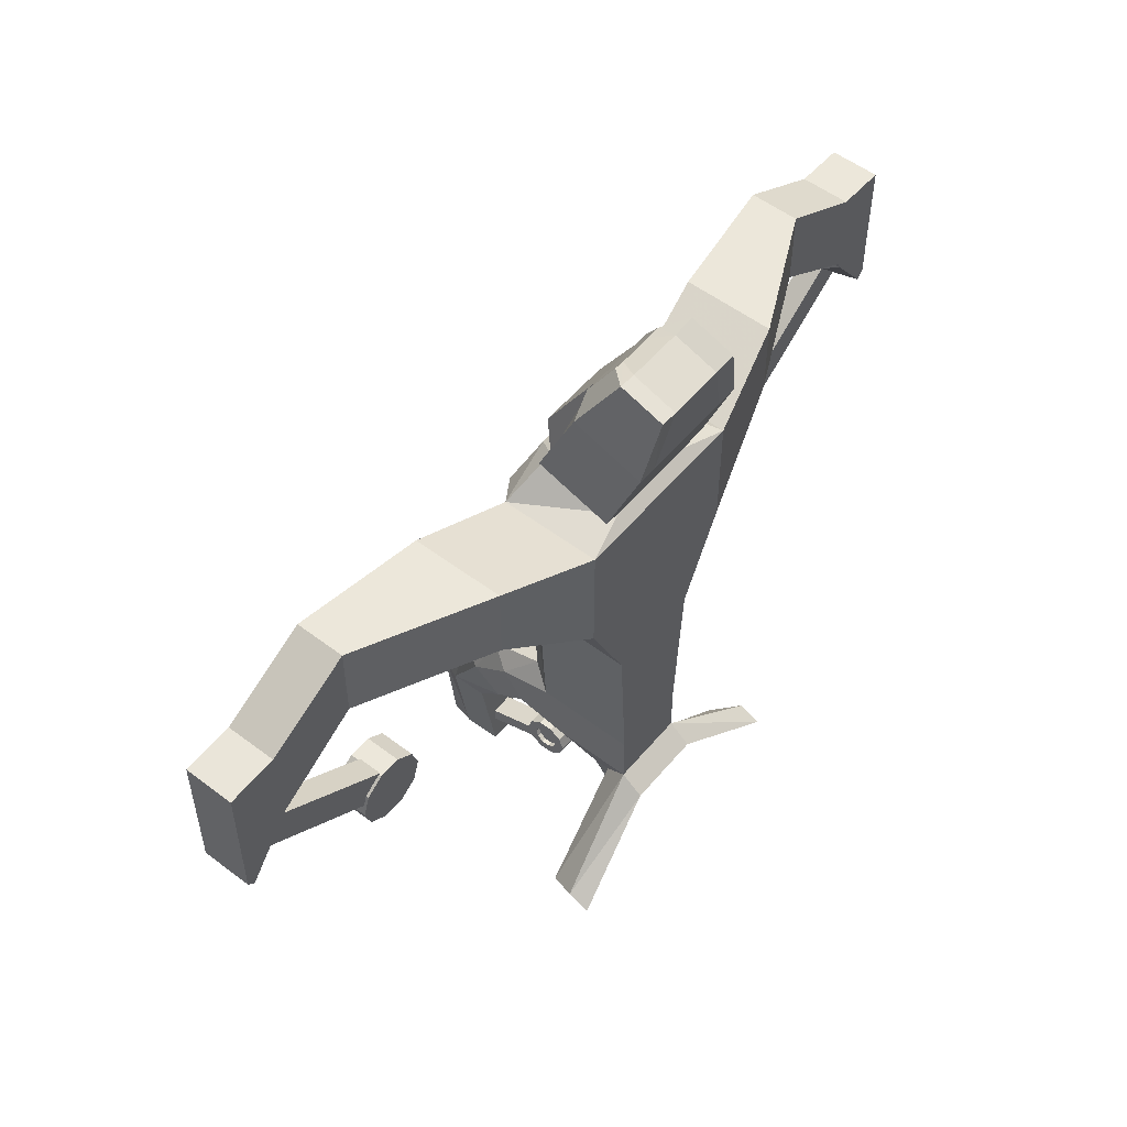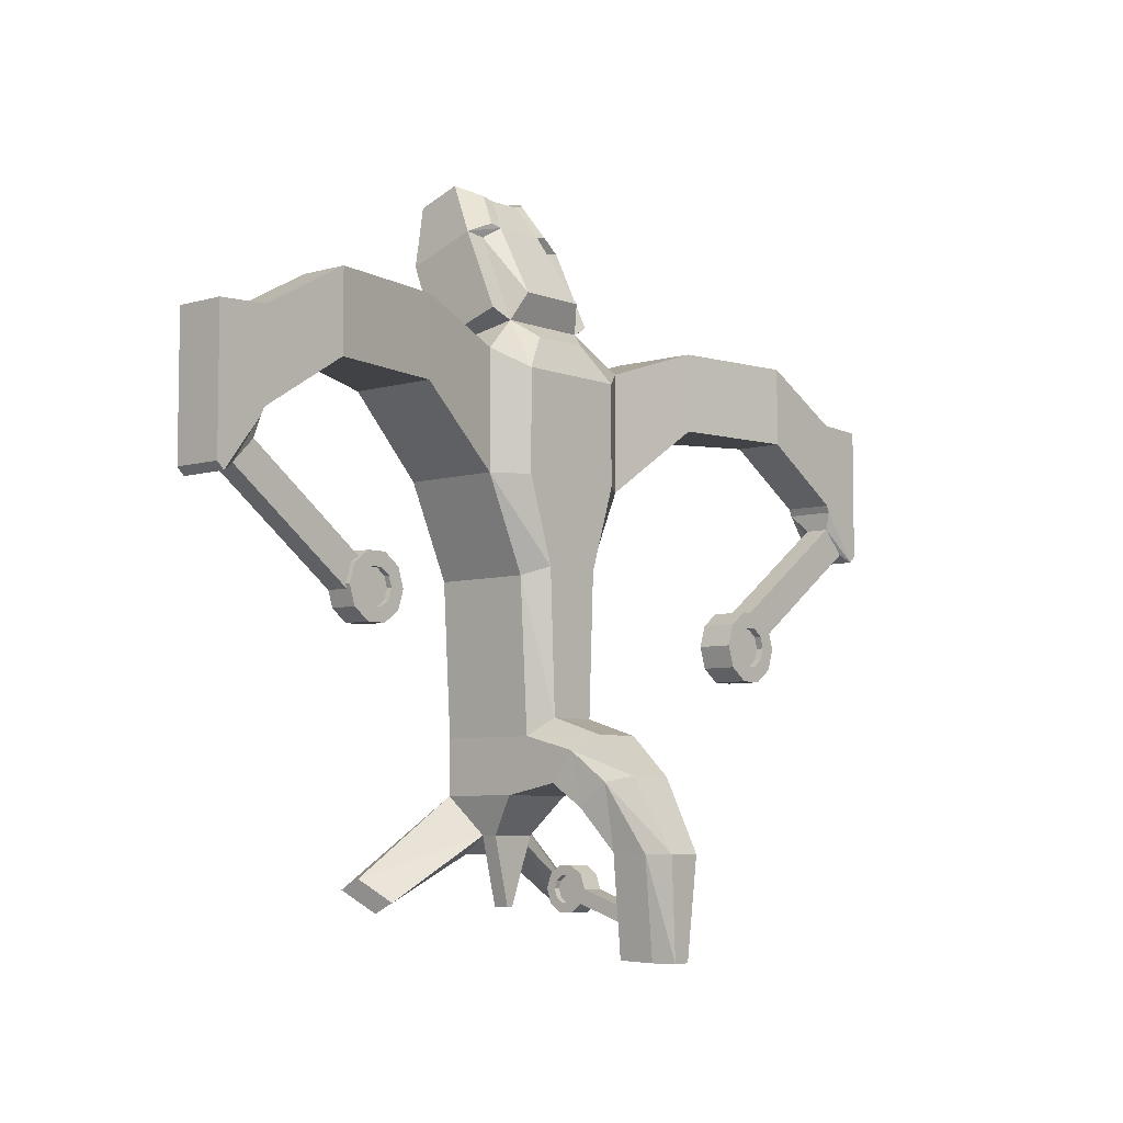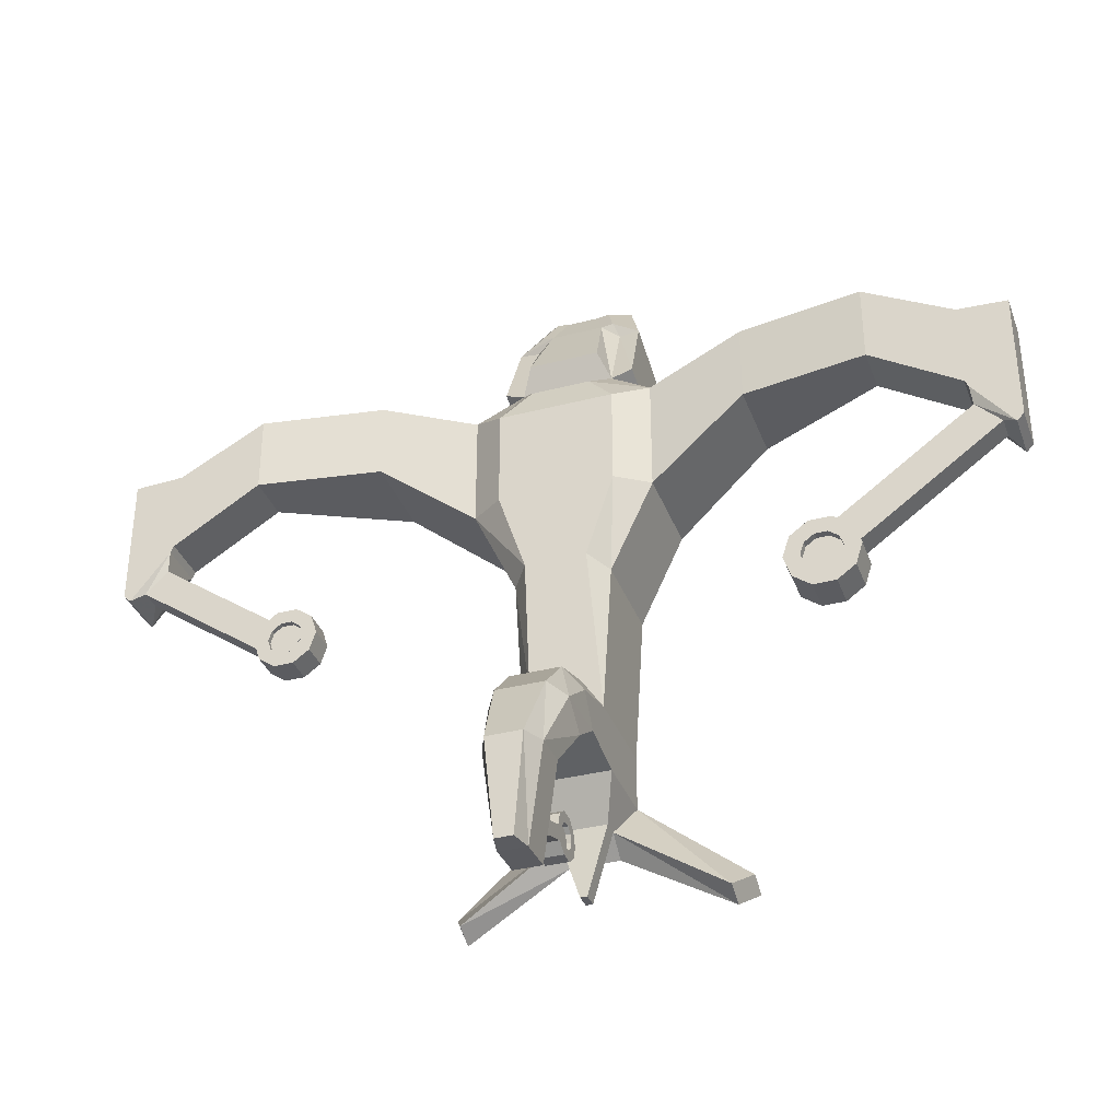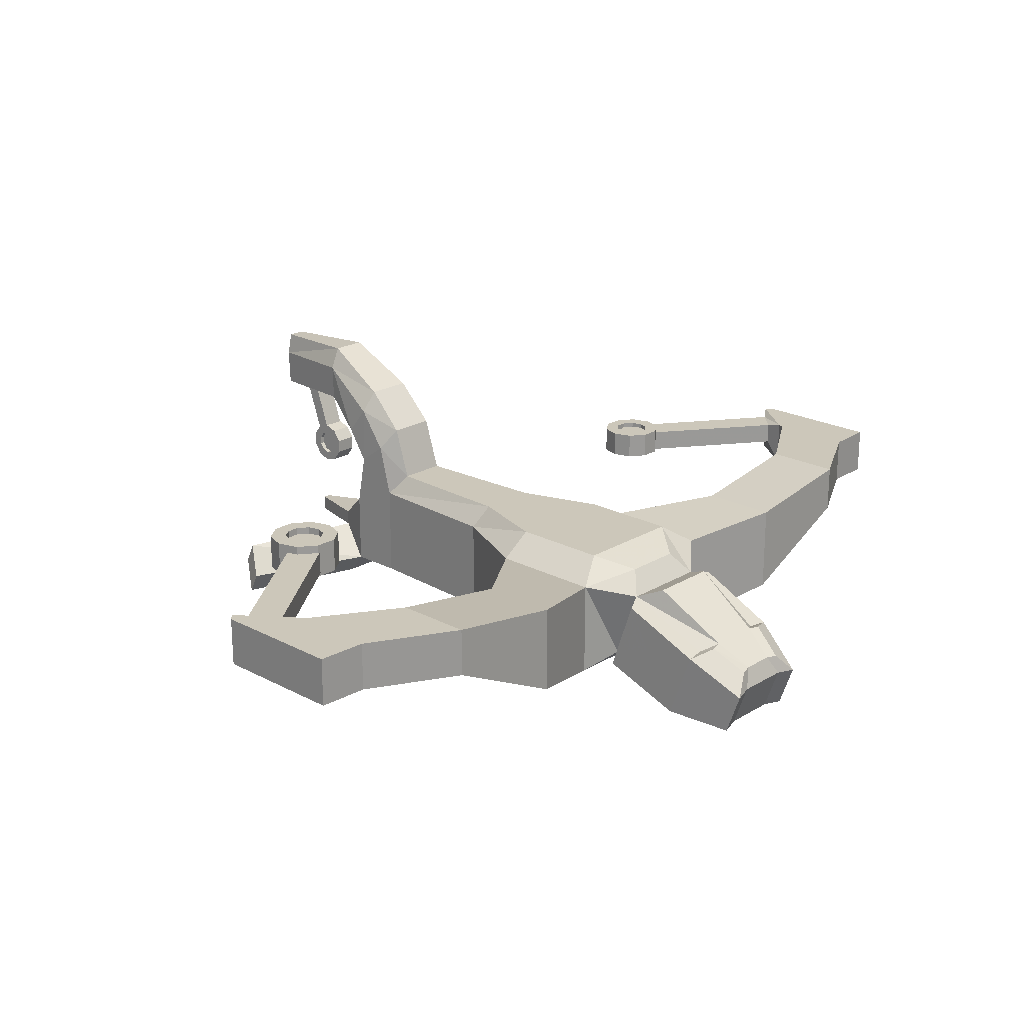
<metadata>
{"format":"obj","ext":"obj","renderer":"f3d","projection":"perspective","resolution":1024,"background":"white","views":[{"elev":53.7,"azim":-51.1,"up":"+Z"},{"elev":-6.4,"azim":131.0,"up":"+Z"},{"elev":-35.2,"azim":-161.0,"up":"+Z"},{"elev":21.4,"azim":-46.8,"up":"+Y"}]}
</metadata>
<code>
v -2.437 0.6033 -1.624
v -2.631 0.6033 -1.765
v -2.87 0.6033 -1.765
v -3.064 0.6033 -1.624
v -3.138 0.6033 -1.396
v -3.064 0.6033 -1.168
v -2.87 0.6033 -1.027
v -2.631 0.6033 -1.027
v -2.437 0.6033 -1.168
v -2.363 0.6033 -1.396
v -2.437 0.9827 -1.624
v -2.631 0.9827 -1.765
v -2.87 0.9827 -1.765
v -3.064 0.9827 -1.624
v -3.138 0.9827 -1.396
v -3.064 0.9827 -1.168
v -2.87 0.9827 -1.027
v -2.631 0.9827 -1.027
v -2.437 0.9827 -1.168
v -2.363 0.9827 -1.396
v -2.75 0.6033 -1.396
v -2.576 0.9827 -1.523
v -2.684 0.9827 -1.601
v -2.817 0.9827 -1.601
v -2.925 0.9827 -1.523
v -2.966 0.9827 -1.396
v -2.925 0.9827 -1.27
v -2.817 0.9827 -1.191
v -2.684 0.9827 -1.191
v -2.576 0.9827 -1.27
v -2.535 0.9827 -1.396
v -2.576 0.9047 -1.523
v -2.684 0.9047 -1.601
v -2.75 0.9047 -1.396
v -2.817 0.9047 -1.601
v -2.925 0.9047 -1.523
v -2.966 0.9047 -1.396
v -2.925 0.9047 -1.27
v -2.817 0.9047 -1.191
v -2.684 0.9047 -1.191
v -2.576 0.9047 -1.27
v -2.535 0.9047 -1.396
f 1 2 12 11
f 2 3 13 12
f 3 4 14 13
f 4 5 15 14
f 5 6 16 15
f 6 7 17 16
f 7 8 18 17
f 8 9 19 18
f 9 10 20 19
f 10 1 11 20
f 2 1 21
f 3 2 21
f 4 3 21
f 5 4 21
f 6 5 21
f 7 6 21
f 8 7 21
f 9 8 21
f 10 9 21
f 1 10 21
f 32 33 34
f 33 35 34
f 35 36 34
f 36 37 34
f 37 38 34
f 38 39 34
f 39 40 34
f 40 41 34
f 41 42 34
f 42 32 34
f 11 12 23 22
f 12 13 24 23
f 13 14 25 24
f 14 15 26 25
f 15 16 27 26
f 16 17 28 27
f 17 18 29 28
f 18 19 30 29
f 19 20 31 30
f 20 11 22 31
f 22 23 33 32
f 23 24 35 33
f 24 25 36 35
f 25 26 37 36
f 26 27 38 37
f 27 28 39 38
f 28 29 40 39
f 29 30 41 40
f 30 31 42 41
f 31 22 32 42
v -3.325 0.4259 1.702
v -2.005 -0.2175 1.702
v -0.9824 -0.4621 1.357
v 0.9309 -0.4621 1.357
v 1.954 -0.2175 1.702
v 3.274 0.4259 1.702
v -3.325 0.9439 1.702
v -2.005 0.7402 1.702
v -0.9824 0.5762 1.357
v 0.9308 0.5762 1.357
v 1.954 0.7402 1.702
v 3.274 0.9438 1.702
v -3.325 0.9439 0.872
v -2.005 0.7402 0.872
v -0.9825 0.5762 0.121
v 0.9308 0.5762 0.121
v 1.954 0.7402 0.872
v 3.274 0.9438 0.872
v -3.325 0.4259 0.872
v -2.005 -0.2175 0.872
v -0.9824 -0.4621 0.121
v 0.9308 -0.4621 0.121
v 1.954 -0.2175 0.872
v 3.274 0.4259 0.872
v 4.206 0.4259 0.2892
v 4.206 0.4259 1.198
v 4.206 0.9439 0.2892
v 4.206 0.9439 1.198
v -4.258 0.4259 0.2892
v -4.258 0.4259 1.198
v -4.258 0.9438 1.198
v -4.258 0.9438 0.2892
v 4.732 0.4259 -0.2424
v 4.732 0.4259 1.173
v 4.732 0.9439 -0.2424
v 4.732 0.9439 1.173
v -4.783 0.4259 -0.2424
v -4.783 0.4259 1.173
v -4.783 0.9438 1.173
v -4.783 0.9438 -0.2424
v -0.5298 0.5762 -0.8508
v 0.4782 0.5762 -0.8508
v 0.4782 -0.4621 -0.8508
v -0.5298 -0.4621 -0.8508
v -0.5174 -0.3516 1.465
v 0.4658 -0.3516 1.465
v 0.4658 0.4224 1.726
v -0.5174 0.4224 1.726
v -0.4933 -0.7132 2.378
v 0.4417 -0.7132 2.378
v 0.4417 0.01911 2.636
v -0.4933 0.01912 2.636
v -0.4345 0.5762 -2.427
v 0.3829 0.5762 -2.427
v 0.3829 -0.4621 -2.427
v -0.4345 -0.4621 -2.427
v -0.4345 0.3469 -3.002
v 0.3829 0.3469 -3.002
v 0.3829 -0.4627 -3.002
v -0.4345 -0.4627 -3.002
v -0.2854 0.02705 -3.395
v 0.2338 0.02705 -3.395
v 0.2338 -0.143 -3.395
v -0.2854 -0.143 -3.395
v -0.06172 -0.01359 -4.104
v 0.01012 -0.01359 -4.104
v 0.01012 -0.1837 -4.104
v -0.06172 -0.1837 -4.104
v -0.4345 1.144 -2.577
v 0.3829 1.144 -2.577
v 0.3829 0.9152 -2.891
v -0.4345 0.9152 -2.891
v -0.421 1.561 -2.889
v 0.3694 1.561 -2.889
v 0.3694 1.258 -3.133
v -0.421 1.258 -3.133
v -0.318 1.97 -3.572
v 0.2664 1.97 -3.572
v 0.2664 1.581 -3.557
v -0.318 1.581 -3.557
v -0.1718 1.932 -4.593
v 0.1202 1.932 -4.593
v 0.1202 1.543 -4.578
v -0.1718 1.543 -4.578
v -0.4345 -0.6926 -3.189
v 0.3829 -0.6926 -3.189
v -0.2854 -0.373 -3.582
v 0.2338 -0.373 -3.582
v -1.536 -0.6327 -3.815
v -1.387 -0.313 -4.044
v -1.387 -0.5429 -4.154
v -1.536 -0.8626 -3.924
v 1.485 -0.6327 -3.815
v 1.336 -0.313 -4.044
v 1.485 -0.8626 -3.924
v 1.336 -0.5429 -4.154
v -0.3153 -0.7818 3.016
v 0.2637 -0.7818 3.016
v 0.2637 -0.3283 3.177
v -0.3153 -0.3283 3.177
v 0.6817 -0.3923 1.57
v 0.6817 0.3817 1.831
v 0.6535 0.008406 2.667
v 0.6535 -0.7239 2.408
v 0.4714 -0.348 3.232
v 0.4714 -0.8015 3.072
v -0.7333 -0.3923 1.57
v -0.7333 0.3817 1.831
v -0.7051 -0.7239 2.408
v -0.7051 0.008406 2.667
v -0.523 -0.8015 3.072
v -0.523 -0.348 3.232
v -0.3987 0.5515 2.01
v 0.3471 0.5515 2.01
v -0.307 0.09323 2.758
v 0.2554 0.09323 2.758
v -0.1986 -0.1238 3.097
v 0.147 -0.1238 3.097
v 0.27 -0.1352 3.13
v 0.3809 0.08187 2.786
v -0.4325 0.08187 2.786
v -0.3216 -0.1352 3.13
v -0.6379 0.8114 1.182
v 0.5863 0.8114 1.182
v 0.5863 0.8114 0.121
v -0.6379 0.8114 0.121
v 0.2967 0.8114 -0.7644
v -0.3483 0.8114 -0.7644
v -0.3403 0.6577 1.55
v 0.2887 0.6577 1.55
v 0.2357 0.8114 -2.248
v -0.2873 0.8114 -2.248
v 0.2357 1.38 -2.429
v -0.2873 1.38 -2.429
v 0.2271 1.796 -2.834
v -0.2787 1.796 -2.834
v 0.1612 2.205 -3.572
v -0.2128 2.205 -3.572
v 0.06762 2.167 -4.593
v -0.1192 2.167 -4.593
v 4.241 0.9439 0.2145
v 4.241 0.4259 0.2145
v 4.656 0.9439 -0.3171
v 4.656 0.4259 -0.3171
v -4.293 0.9438 0.2145
v -4.293 0.4259 0.2145
v -4.708 0.4259 -0.3171
v -4.708 0.9438 -0.3171
v 4.275 0.8868 0.01359
v 4.275 0.6528 0.01359
v 4.512 0.8868 -0.2266
v 4.512 0.6528 -0.2266
v -4.315 0.8899 0.02513
v -4.315 0.6334 0.02513
v -4.575 0.6334 -0.2382
v -4.575 0.8899 -0.2382
v 2.649 0.8868 -1.154
v 2.649 0.6528 -1.154
v 2.883 0.8868 -1.395
v 2.883 0.6528 -1.395
v -2.689 0.8899 -1.143
v -2.689 0.6334 -1.143
v -2.946 0.6334 -1.406
v -2.946 0.8899 -1.406
f 43 44 50 49
f 44 45 51 50
f 139 140 141 142
f 46 47 53 52
f 47 48 54 53
f 49 50 56 55
f 50 51 57 56
f 165 166 167 168
f 52 53 59 58
f 53 54 60 59
f 55 56 62 61
f 56 57 63 62
f 107 108 109 110
f 58 59 65 64
f 59 60 66 65
f 61 62 44 43
f 62 63 45 44
f 63 64 46 45
f 64 65 47 46
f 65 66 48 47
f 76 75 77 78
f 79 80 81 82
f 48 66 67 68
f 66 60 69 67
f 60 54 70 69
f 54 48 68 70
f 61 43 72 71
f 43 49 73 72
f 49 55 74 73
f 55 61 71 74
f 68 67 75 76
f 200 199 201 202
f 69 70 78 77
f 70 68 76 78
f 71 72 80 79
f 72 73 81 80
f 73 74 82 81
f 203 204 205 206
f 168 167 169 170
f 58 64 85 84
f 64 63 86 85
f 63 57 83 86
f 45 46 88 87
f 46 52 89 88
f 166 165 171 172
f 51 45 87 90
f 87 88 92 91
f 143 144 145 146
f 156 155 157 158
f 150 149 151 152
f 170 169 173 174
f 84 85 97 96
f 85 86 98 97
f 86 83 95 98
f 123 124 125 126
f 96 97 101 100
f 97 98 102 101
f 98 95 99 102
f 99 100 104 103
f 100 101 105 104
f 128 127 129 130
f 102 99 103 106
f 103 104 108 107
f 104 105 109 108
f 105 106 110 109
f 106 103 107 110
f 174 173 175 176
f 96 100 113 112
f 100 99 114 113
f 99 95 111 114
f 176 175 177 178
f 112 113 117 116
f 113 114 118 117
f 114 111 115 118
f 178 177 179 180
f 116 117 121 120
f 117 118 122 121
f 118 115 119 122
f 180 179 181 182
f 120 121 125 124
f 121 122 126 125
f 122 119 123 126
f 101 102 127 128
f 131 132 133 134
f 106 105 130 129
f 136 135 137 138
f 102 106 132 131
f 106 129 133 132
f 129 127 134 133
f 127 102 131 134
f 105 101 135 136
f 101 128 137 135
f 128 130 138 137
f 130 105 136 138
f 91 92 140 139
f 146 145 147 148
f 158 157 159 160
f 152 151 153 154
f 88 89 144 143
f 89 93 145 144
f 92 88 143 146
f 158 160 161 162
f 141 140 148 147
f 140 92 146 148
f 90 87 149 150
f 87 91 151 149
f 94 90 150 152
f 91 139 153 151
f 139 142 154 153
f 159 157 163 164
f 89 90 155 156
f 90 94 157 155
f 93 89 156 158
f 142 141 160 159
f 141 147 161 160
f 147 145 162 161
f 145 93 158 162
f 94 152 163 157
f 152 154 164 163
f 154 142 159 164
f 52 58 167 166
f 57 51 165 168
f 58 84 169 167
f 83 57 168 170
f 51 90 171 165
f 90 89 172 171
f 89 52 166 172
f 84 96 173 169
f 95 83 170 174
f 96 112 175 173
f 111 95 174 176
f 112 116 177 175
f 115 111 176 178
f 116 120 179 177
f 119 115 178 180
f 120 124 181 179
f 124 123 182 181
f 123 119 180 182
f 67 69 183 184
f 69 77 185 183
f 77 75 186 185
f 75 67 184 186
f 74 71 188 187
f 71 79 189 188
f 79 82 190 189
f 82 74 187 190
f 184 183 191 192
f 183 185 193 191
f 185 186 194 193
f 186 184 192 194
f 187 188 196 195
f 188 189 197 196
f 189 190 198 197
f 190 187 195 198
f 192 191 199 200
f 191 193 201 199
f 193 194 202 201
f 194 192 200 202
f 195 196 204 203
f 196 197 205 204
f 197 198 206 205
f 198 195 203 206
v 0.08944 1.02 -4.054
v 0.08944 0.8999 -4.141
v 0.08944 0.7519 -4.141
v 0.08944 0.6322 -4.054
v 0.08944 0.5865 -3.913
v 0.08944 0.6322 -3.773
v 0.08944 0.7519 -3.686
v 0.08944 0.8999 -3.686
v 0.08944 1.02 -3.773
v 0.08944 1.065 -3.913
v -0.1447 1.02 -4.054
v -0.1447 0.8999 -4.141
v -0.1447 0.7519 -4.141
v -0.1447 0.6322 -4.054
v -0.1447 0.5865 -3.913
v -0.1447 0.6322 -3.773
v -0.1447 0.7519 -3.686
v -0.1447 0.8999 -3.686
v -0.1447 1.02 -3.773
v -0.1447 1.065 -3.913
v -0.1447 0.9334 -3.992
v -0.1447 0.867 -4.04
v -0.1447 0.7848 -4.04
v -0.1447 0.7183 -3.992
v -0.1447 0.6929 -3.913
v -0.1447 0.7183 -3.835
v -0.1447 0.7848 -3.787
v -0.1447 0.867 -3.787
v -0.1447 0.9334 -3.835
v -0.1447 0.9588 -3.913
v -0.09663 0.9334 -3.992
v -0.09663 0.867 -4.04
v -0.09663 0.8259 -3.913
v -0.09663 0.7848 -4.04
v -0.09663 0.7183 -3.992
v -0.09663 0.6929 -3.913
v -0.09663 0.7183 -3.835
v -0.09663 0.7848 -3.787
v -0.09663 0.867 -3.787
v -0.09663 0.9334 -3.835
v -0.09663 0.9588 -3.913
v 0.08944 0.941 -3.997
v 0.08944 0.8698 -4.049
v 0.08944 0.7819 -4.049
v 0.08944 0.7108 -3.997
v 0.08944 0.6836 -3.913
v 0.08944 0.7108 -3.83
v 0.08944 0.7819 -3.778
v 0.08944 0.8698 -3.778
v 0.08944 0.941 -3.83
v 0.08944 0.9681 -3.913
v 0.02337 0.941 -3.997
v 0.02337 0.8698 -4.049
v 0.02337 0.8259 -3.913
v 0.02337 0.7819 -4.049
v 0.02337 0.7108 -3.997
v 0.02337 0.6836 -3.913
v 0.02337 0.7108 -3.83
v 0.02337 0.7819 -3.778
v 0.02337 0.8698 -3.778
v 0.02337 0.941 -3.83
v 0.02337 0.9681 -3.913
v 0.08944 1.71 -4.14
v 0.08944 1.664 -4.281
v -0.1447 1.664 -4.281
v -0.1447 1.71 -4.14
f 207 208 218 217
f 208 209 219 218
f 209 210 220 219
f 210 211 221 220
f 211 212 222 221
f 212 213 223 222
f 213 214 224 223
f 214 215 225 224
f 215 216 226 225
f 269 270 271 272
f 259 258 260
f 261 259 260
f 262 261 260
f 263 262 260
f 264 263 260
f 265 264 260
f 266 265 260
f 267 266 260
f 268 267 260
f 258 268 260
f 237 238 239
f 238 240 239
f 240 241 239
f 241 242 239
f 242 243 239
f 243 244 239
f 244 245 239
f 245 246 239
f 246 247 239
f 247 237 239
f 217 218 228 227
f 218 219 229 228
f 219 220 230 229
f 220 221 231 230
f 221 222 232 231
f 222 223 233 232
f 223 224 234 233
f 224 225 235 234
f 225 226 236 235
f 226 217 227 236
f 227 228 238 237
f 228 229 240 238
f 229 230 241 240
f 230 231 242 241
f 231 232 243 242
f 232 233 244 243
f 233 234 245 244
f 234 235 246 245
f 235 236 247 246
f 236 227 237 247
f 208 207 248 249
f 209 208 249 250
f 210 209 250 251
f 211 210 251 252
f 212 211 252 253
f 213 212 253 254
f 214 213 254 255
f 215 214 255 256
f 216 215 256 257
f 207 216 257 248
f 249 248 258 259
f 250 249 259 261
f 251 250 261 262
f 252 251 262 263
f 253 252 263 264
f 254 253 264 265
f 255 254 265 266
f 256 255 266 267
f 257 256 267 268
f 248 257 268 258
f 216 207 270 269
f 207 217 271 270
f 217 226 272 271
f 226 216 269 272
v 3.094 0.6517 -1.365
v 2.924 0.6517 -1.488
v 2.714 0.6517 -1.488
v 2.544 0.6517 -1.365
v 2.479 0.6517 -1.165
v 2.544 0.6517 -0.9651
v 2.714 0.6517 -0.8417
v 2.924 0.6517 -0.8417
v 3.094 0.6517 -0.9651
v 3.159 0.6517 -1.165
v 3.094 0.9389 -1.365
v 2.924 0.9389 -1.488
v 2.714 0.9389 -1.488
v 2.544 0.9389 -1.365
v 2.479 0.9389 -1.165
v 2.544 0.9389 -0.9651
v 2.714 0.9389 -0.8417
v 2.924 0.9389 -0.8417
v 3.094 0.9389 -0.9651
v 3.159 0.9389 -1.165
v 2.819 0.6517 -1.165
v 2.971 0.9389 -1.276
v 2.877 0.9389 -1.344
v 2.76 0.9389 -1.344
v 2.666 0.9389 -1.276
v 2.63 0.9389 -1.165
v 2.666 0.9389 -1.054
v 2.76 0.9389 -0.9854
v 2.877 0.9389 -0.9854
v 2.971 0.9389 -1.054
v 3.008 0.9389 -1.165
v 2.971 0.8799 -1.276
v 2.877 0.8799 -1.344
v 2.819 0.8799 -1.165
v 2.76 0.8799 -1.344
v 2.666 0.8799 -1.276
v 2.63 0.8799 -1.165
v 2.666 0.8799 -1.054
v 2.76 0.8799 -0.9854
v 2.877 0.8799 -0.9854
v 2.971 0.8799 -1.054
v 3.008 0.8799 -1.165
f 273 274 284 283
f 274 275 285 284
f 275 276 286 285
f 276 277 287 286
f 277 278 288 287
f 278 279 289 288
f 279 280 290 289
f 280 281 291 290
f 281 282 292 291
f 282 273 283 292
f 274 273 293
f 275 274 293
f 276 275 293
f 277 276 293
f 278 277 293
f 279 278 293
f 280 279 293
f 281 280 293
f 282 281 293
f 273 282 293
f 304 305 306
f 305 307 306
f 307 308 306
f 308 309 306
f 309 310 306
f 310 311 306
f 311 312 306
f 312 313 306
f 313 314 306
f 314 304 306
f 283 284 295 294
f 284 285 296 295
f 285 286 297 296
f 286 287 298 297
f 287 288 299 298
f 288 289 300 299
f 289 290 301 300
f 290 291 302 301
f 291 292 303 302
f 292 283 294 303
f 294 295 305 304
f 295 296 307 305
f 296 297 308 307
f 297 298 309 308
f 298 299 310 309
f 299 300 311 310
f 300 301 312 311
f 301 302 313 312
f 302 303 314 313
f 303 294 304 314

</code>
